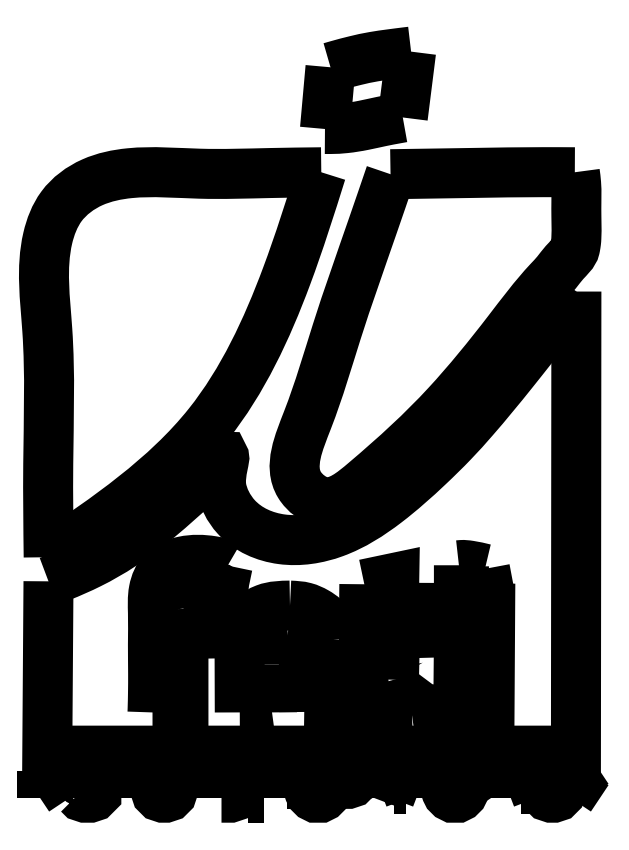
<metadata>
{"format":"dxf","ext":"dxf","renderer":"ezdxf+matplotlib","layout":"modelspace","background":"white","min_lineweight":24,"dpi":150}
</metadata>
<code>
0
SECTION
2
ENTITIES
0
SPLINE
8
0
70
0
71
3
72
16
73
12
74
10
40
0
40
0
40
0
40
0
40
23.68
40
56.41
40
88.78
40
106.6
40
124.8
40
140.8
40
183.3
40
245.4
40
288.7
40
288.7
40
288.7
40
288.7
10
179.5
20
425.5
30
0
10
171.6
20
425.4
30
0
10
152.8
20
425.2
30
0
10
123.2
20
424.2
30
0
10
95.51
20
426.7
30
0
10
72.85
20
422.1
30
0
10
58.12
20
411.3
30
0
10
48.72
20
386.5
30
0
10
54.47
20
345.8
30
0
10
52.56
20
296.7
30
0
10
52.97
20
261.5
30
0
10
53.14
20
247.1
30
0
11
179.5
21
425.5
31
0
11
155.8
21
425.2
31
0
11
123.1
21
424.9
31
0
11
90.7
21
425.1
31
0
11
73.4
21
420.9
31
0
11
59.06
21
409.7
31
0
11
52.71
21
395
31
0
11
52.49
21
352.5
31
0
11
52.93
21
290.4
31
0
11
53.14
21
247.1
31
0
0
SPLINE
8
0
70
0
71
3
72
10
73
6
74
4
40
0
40
0
40
0
40
0
40
96.37
40
173.9
40
224.7
40
224.7
40
224.7
40
224.7
10
53.14
20
247.1
30
0
10
80.26
20
265.5
30
0
10
129.2
20
298.8
30
0
10
161.6
20
368.8
30
0
10
174.4
20
409.4
30
0
10
179.5
20
425.5
30
0
11
53.14
21
247.1
31
0
11
127.2
21
308.8
31
0
11
163.4
21
377.3
31
0
11
179.5
21
425.5
31
0
0
SPLINE
8
0
70
0
71
3
72
25
73
21
74
19
40
0
40
0
40
0
40
0
40
25.32
40
77.37
40
120.3
40
150.5
40
164.2
40
185.5
40
237.7
40
281.7
40
312
40
317.3
40
323.2
40
331.5
40
332.4
40
334.3
40
336.2
40
349.7
40
361.5
40
366.7
40
366.7
40
366.7
40
366.7
10
211.6
20
424.6
30
0
10
208.8
20
416.7
30
0
10
200.5
20
392.3
30
0
10
186.8
20
353.8
30
0
10
176.1
20
316.2
30
0
10
161.9
20
284.2
30
0
10
183.1
20
268.2
30
0
10
209.5
20
290
30
0
10
236.2
20
314.5
30
0
10
263.3
20
348
30
0
10
279.1
20
369.2
30
0
10
288.7
20
379.1
30
0
10
292.4
20
384.5
30
0
10
296.7
20
388
30
0
10
297.3
20
391.6
30
0
10
297.6
20
393.2
30
0
10
297.9
20
399
30
0
10
297.5
20
408
30
0
10
298
20
418.2
30
0
10
297.2
20
423.8
30
0
10
297
20
425.5
30
0
11
211.6
21
424.6
31
0
11
203.3
21
400.7
31
0
11
186.6
21
351.4
31
0
11
173.1
21
310.7
31
0
11
169.4
21
280.7
31
0
11
180.5
21
272.7
31
0
11
199.6
21
282
31
0
11
237.7
21
317.8
31
0
11
265.9
21
351.7
31
0
11
284.9
21
375.1
31
0
11
288.5
21
379.1
31
0
11
292.2
21
383.7
31
0
11
297.1
21
390.4
31
0
11
297.2
21
391.3
31
0
11
297.5
21
393.2
31
0
11
297.7
21
395.1
31
0
11
297.7
21
408.6
31
0
11
297.6
21
420.4
31
0
11
297
21
425.5
31
0
0
LWPOLYLINE
8
0
90
1
70
1
10
179.5
20
425.5
30
0
0
LWPOLYLINE
8
0
90
1
70
1
10
211.6
20
424.6
30
0
0
SPLINE
8
0
70
0
71
3
72
10
73
6
74
4
40
0
40
0
40
0
40
0
40
14.68
40
47.34
40
85.42
40
85.42
40
85.42
40
85.42
10
297
20
425.5
30
0
10
292.1
20
425.6
30
0
10
276.3
20
425.6
30
0
10
247.8
20
425.2
30
0
10
224.3
20
424.8
30
0
10
211.6
20
424.6
30
0
11
297
21
425.5
31
0
11
282.3
21
425.6
31
0
11
249.6
21
425.2
31
0
11
211.6
21
424.6
31
0
0
LWPOLYLINE
8
0
90
4
70
0
10
53.05
20
236
30
0
10
52.5
20
157.5
30
0
10
297.5
20
157.5
30
0
10
297.7
20
370.3
30
0
0
LWPOLYLINE
8
0
90
1
70
1
10
53.05
20
236
30
0
0
SPLINE
8
0
70
0
71
3
72
28
73
24
74
22
40
0
40
0
40
0
40
0
40
11.4
40
33.43
40
47.86
40
75.73
40
90.28
40
106.1
40
132
40
159.7
40
184.4
40
207.9
40
223.3
40
234
40
237.3
40
244.4
40
259.4
40
272.5
40
285
40
300
40
317.2
40
331.8
40
337.9
40
337.9
40
337.9
40
337.9
10
297.7
20
370.3
30
0
10
295.4
20
367.3
30
0
10
288.5
20
358.5
30
0
10
278.6
20
346
30
0
10
265.3
20
329.2
30
0
10
253.3
20
314.5
30
0
10
240.3
20
300.1
30
0
10
226.9
20
287
30
0
10
209.6
20
271.6
30
0
10
187.3
20
257.2
30
0
10
161.4
20
253.1
30
0
10
140.5
20
261.9
30
0
10
132
20
278.4
30
0
10
133.3
20
286.9
30
0
10
135.3
20
296.2
30
0
10
126.1
20
284
30
0
10
119.6
20
279.2
30
0
10
108.9
20
269.3
30
0
10
98.6
20
261
30
0
10
86.6
20
252
30
0
10
73.05
20
244.2
30
0
10
61.45
20
239.1
30
0
10
54.98
20
236.7
30
0
10
53.05
20
236
30
0
11
297.7
21
370.3
31
0
11
290.7
21
361.3
31
0
11
277
21
344
31
0
11
268
21
332.7
31
0
11
250.2
21
311.3
31
0
11
240.5
21
300.5
31
0
11
229.2
21
289.4
31
0
11
209.6
21
272.5
31
0
11
185.6
21
258.5
31
0
11
161.1
21
255.5
31
0
11
140.1
21
265.8
31
0
11
133.2
21
279.6
31
0
11
134
21
290.2
31
0
11
134.5
21
293.5
31
0
11
129.4
21
288.5
31
0
11
118.7
21
278.1
31
0
11
108.9
21
269.4
31
0
11
99.12
21
261.5
31
0
11
87.07
21
252.7
31
0
11
72.14
21
244.1
31
0
11
58.82
21
238.2
31
0
11
53.05
21
236
31
0
0
LWPOLYLINE
8
0
90
6
70
0
10
101.3
20
175.2
30
0
10
115.6
20
175.2
30
0
10
115.6
20
211.6
30
0
10
133.9
20
211.9
30
0
10
134
20
223.6
30
0
10
115.6
20
223.3
30
0
0
SPLINE
8
0
70
0
71
3
72
13
73
9
74
7
40
0
40
0
40
0
40
0
40
2.467
40
7.342
40
13.21
40
20.99
40
24.8
40
25.99
40
25.99
40
25.99
40
25.99
10
115.6
20
223.3
30
0
10
115.5
20
224.1
30
0
10
115.2
20
226.6
30
0
10
115.9
20
231.3
30
0
10
122.1
20
234.5
30
0
10
127.8
20
234.1
30
0
10
132.2
20
233.1
30
0
10
133.4
20
231.9
30
0
10
133.7
20
231.6
30
0
11
115.6
21
223.3
31
0
11
115.4
21
225.8
31
0
11
116.5
21
230.5
31
0
11
121.4
21
233.7
31
0
11
129.2
21
233.7
31
0
11
132.8
21
232.4
31
0
11
133.7
21
231.6
31
0
0
LWPOLYLINE
8
0
90
2
70
0
10
133.7
20
231.6
30
0
10
136.1
20
243.3
30
0
0
SPLINE
8
0
70
0
71
3
72
19
73
15
74
13
40
0
40
0
40
0
40
0
40
0.7488
40
3.126
40
7.422
40
20.88
40
31.45
40
41.22
40
51.71
40
66.48
40
80.01
40
89.07
40
95.43
40
97.82
40
97.82
40
97.82
40
97.82
10
136.1
20
243.3
30
0
10
135.9
20
243.4
30
0
10
135
20
243.9
30
0
10
132.6
20
244.7
30
0
10
126
20
246
30
0
10
116.5
20
246.3
30
0
10
105.3
20
241.8
30
0
10
101
20
231.6
30
0
10
101.6
20
219.9
30
0
10
101.4
20
207
30
0
10
101.6
20
194.5
30
0
10
101.5
20
184.8
30
0
10
101.4
20
178.9
30
0
10
101.3
20
176
30
0
10
101.3
20
175.2
30
0
11
136.1
21
243.3
31
0
11
135.4
21
243.6
31
0
11
133.2
21
244.5
31
0
11
129
21
245.4
31
0
11
115.6
21
245.3
31
0
11
106.1
21
240.6
31
0
11
101.9
21
231.8
31
0
11
101.5
21
221.3
31
0
11
101.5
21
206.5
31
0
11
101.5
21
193
31
0
11
101.5
21
183.9
31
0
11
101.3
21
177.6
31
0
11
101.3
21
175.2
31
0
0
LWPOLYLINE
8
0
90
1
70
1
10
101.3
20
175.2
30
0
0
SPLINE
8
0
70
0
71
3
72
10
73
6
74
4
40
0
40
0
40
0
40
0
40
10.89
40
14.58
40
14.94
40
14.94
40
14.94
40
14.94
10
141.7
20
175.2
30
0
10
145.3
20
175.2
30
0
10
150.2
20
175.2
30
0
10
155.2
20
175
30
0
10
156.5
20
175.2
30
0
10
156.6
20
175.2
30
0
11
141.7
21
175.2
31
0
11
152.6
21
175.1
31
0
11
156.3
21
175.2
31
0
11
156.6
21
175.2
31
0
0
SPLINE
8
0
70
0
71
3
72
13
73
9
74
7
40
0
40
0
40
0
40
0
40
1.338
40
4.595
40
8.638
40
11.83
40
15.1
40
18.9
40
18.9
40
18.9
40
18.9
10
156.5
20
197.5
30
0
10
156.5
20
197.9
30
0
10
156.4
20
199.5
30
0
10
156.5
20
202.3
30
0
10
156.3
20
205.8
30
0
10
157.3
20
209.4
30
0
10
160.3
20
211.4
30
0
10
162.7
20
211.6
30
0
10
164
20
211.7
30
0
11
156.5
21
197.5
31
0
11
156.4
21
198.8
31
0
11
156.4
21
202.1
31
0
11
156.5
21
206.1
31
0
11
157.6
21
209.1
31
0
11
160.2
21
211
31
0
11
164
21
211.7
31
0
0
LWPOLYLINE
8
0
90
2
70
0
10
156.6
20
175.2
30
0
10
156.5
20
197.5
30
0
0
SPLINE
8
0
70
0
71
3
72
13
73
9
74
7
40
0
40
0
40
0
40
0
40
3.494
40
6.577
40
9.658
40
22.49
40
34.99
40
40.61
40
40.61
40
40.61
40
40.61
10
164
20
211.7
30
0
10
165.1
20
211.6
30
0
10
167.3
20
211.4
30
0
10
170.2
20
209.5
30
0
10
171.8
20
203.1
30
0
10
171
20
193.7
30
0
10
171.5
20
183.3
30
0
10
171.6
20
177.3
30
0
10
171.6
20
175.4
30
0
11
164
21
211.7
31
0
11
167.4
21
211.1
31
0
11
169.9
21
209.3
31
0
11
170.9
21
206.4
31
0
11
171.3
21
193.5
31
0
11
171.5
21
181
31
0
11
171.6
21
175.4
31
0
0
SPLINE
8
0
70
0
71
3
72
13
73
9
74
7
40
0
40
0
40
0
40
0
40
1.788
40
5.997
40
11.43
40
16.2
40
21.8
40
28.8
40
28.8
40
28.8
40
28.8
10
185.7
20
208.8
30
0
10
185.6
20
209.4
30
0
10
185.5
20
211.4
30
0
10
184.4
20
215.1
30
0
10
181.3
20
219
30
0
10
176.9
20
222
30
0
10
171.6
20
224.4
30
0
10
167.3
20
224.6
30
0
10
165
20
224.7
30
0
11
185.7
21
208.8
31
0
11
185.5
21
210.6
31
0
11
184.3
21
214.6
31
0
11
181
21
218.9
31
0
11
177.1
21
221.7
31
0
11
171.9
21
223.9
31
0
11
165
21
224.7
31
0
0
LWPOLYLINE
8
0
90
3
70
0
10
171.6
20
175.4
30
0
10
185.9
20
175.2
30
0
10
185.7
20
208.8
30
0
0
SPLINE
8
0
70
0
71
3
72
13
73
9
74
7
40
0
40
0
40
0
40
0
40
11.58
40
18.39
40
22.5
40
26.64
40
30.13
40
31.63
40
31.63
40
31.63
40
31.63
10
165
20
224.7
30
0
10
161
20
224.6
30
0
10
154.8
20
224.5
30
0
10
148.1
20
220.4
30
0
10
145.1
20
216.4
30
0
10
142.8
20
213.2
30
0
10
142
20
210.2
30
0
10
141.7
20
208.6
30
0
10
141.6
20
208.1
30
0
11
165
21
224.7
31
0
11
153.5
21
223.2
31
0
11
147.7
21
219.5
31
0
11
145.1
21
216.4
31
0
11
142.9
21
212.9
31
0
11
141.9
21
209.6
31
0
11
141.6
21
208.1
31
0
0
SPLINE
8
0
70
0
71
3
72
22
73
18
74
16
40
0
40
0
40
0
40
0
40
8.849
40
28.04
40
46.56
40
49.41
40
52.3
40
54.5
40
56.61
40
57.99
40
59.54
40
62.29
40
64.69
40
66.66
40
69.09
40
72.13
40
76.27
40
76.27
40
76.27
40
76.27
10
199.4
20
234.6
30
0
10
199.4
20
231.7
30
0
10
199.3
20
222.3
30
0
10
199.5
20
206.8
30
0
10
198.5
20
193.2
30
0
10
199.5
20
185.2
30
0
10
200.4
20
182.7
30
0
10
201.6
20
180.6
30
0
10
202.9
20
179.2
30
0
10
204.1
20
178
30
0
10
205.7
20
177
30
0
10
207.7
20
175.9
30
0
10
209.9
20
175
30
0
10
212.1
20
174.6
30
0
10
214.6
20
174.2
30
0
10
217.7
20
173.7
30
0
10
220.1
20
173.8
30
0
10
221.5
20
173.9
30
0
11
199.4
21
234.6
31
0
11
199.4
21
225.8
31
0
11
199.2
21
206.6
31
0
11
199.2
21
188
31
0
11
199.6
21
185.2
31
0
11
200.6
21
182.5
31
0
11
201.7
21
180.6
31
0
11
203.1
21
179
31
0
11
204.1
21
178.1
31
0
11
205.4
21
177.2
31
0
11
207.8
21
175.9
31
0
11
210
21
175.1
31
0
11
212
21
174.6
31
0
11
214.4
21
174.2
31
0
11
217.4
21
173.9
31
0
11
221.5
21
173.9
31
0
0
LWPOLYLINE
8
0
90
2
70
0
10
141.6
20
208.1
30
0
10
141.7
20
175.2
30
0
0
SPLINE
8
0
70
0
71
3
72
10
73
6
74
4
40
0
40
0
40
0
40
0
40
7.477
40
11.48
40
12.7
40
12.7
40
12.7
40
12.7
10
221.5
20
173.9
30
0
10
224
20
174.2
30
0
10
227.8
20
174.8
30
0
10
231.9
20
176
30
0
10
233.4
20
176.9
30
0
10
233.7
20
177.1
30
0
11
221.5
21
173.9
31
0
11
228.9
21
175.2
31
0
11
232.7
21
176.5
31
0
11
233.7
21
177.1
31
0
0
SPLINE
8
0
70
0
71
3
72
10
73
6
74
4
40
0
40
0
40
0
40
0
40
0.4412
40
2.85
40
9.255
40
9.255
40
9.255
40
9.255
10
231.2
20
188.1
30
0
10
231.1
20
188
30
0
10
230.5
20
187.2
30
0
10
227.2
20
186.6
30
0
10
224.4
20
186
30
0
10
222.4
20
185.5
30
0
11
231.2
21
188.1
31
0
11
230.9
21
187.8
31
0
11
228.7
21
186.9
31
0
11
222.4
21
185.5
31
0
0
LWPOLYLINE
8
0
90
2
70
0
10
233.7
20
177.1
30
0
10
231.2
20
188.1
30
0
0
LWPOLYLINE
8
0
90
7
70
0
10
213.2
20
190.4
30
0
10
213.6
20
211.7
30
0
10
230.1
20
212.2
30
0
10
230.5
20
223.6
30
0
10
213.1
20
223.7
30
0
10
213.3
20
237.5
30
0
10
199.4
20
234.6
30
0
0
LWPOLYLINE
8
0
90
4
70
1
10
243.4
20
224.1
30
0
10
243
20
175.5
30
0
10
257.4
20
175
30
0
10
257.7
20
223.6
30
0
0
SPLINE
8
0
70
0
71
3
72
10
73
6
74
4
40
0
40
0
40
0
40
0
40
6.528
40
9.9
40
11.19
40
11.19
40
11.19
40
11.19
10
222.4
20
185.5
30
0
10
220.2
20
185.7
30
0
10
216.9
20
185.9
30
0
10
213.7
20
188.4
30
0
10
213.3
20
189.9
30
0
10
213.2
20
190.4
30
0
11
222.4
21
185.5
31
0
11
216
21
186.8
31
0
11
213.6
21
189.1
31
0
11
213.2
21
190.4
31
0
0
SPLINE
8
0
70
0
71
3
72
10
73
6
74
4
40
0
40
0
40
0
40
0
40
0.3924
40
3.139
40
10.6
40
10.6
40
10.6
40
10.6
10
257.3
20
231.3
30
0
10
257.3
20
231.5
30
0
10
257.1
20
232.5
30
0
10
256.4
20
236
30
0
10
255.8
20
239.3
30
0
10
255.3
20
241.7
30
0
11
257.3
21
231.3
31
0
11
257.2
21
231.7
31
0
11
256.7
21
234.4
31
0
11
255.3
21
241.7
31
0
0
LWPOLYLINE
8
0
90
3
70
0
10
243.3
20
243.4
30
0
10
243.3
20
231.2
30
0
10
257.3
20
231.3
30
0
0
LWPOLYLINE
8
0
90
1
70
1
10
243.3
20
243.4
30
0
0
SPLINE
8
0
70
0
71
3
72
10
73
6
74
4
40
0
40
0
40
0
40
0
40
7.31
40
11.12
40
12.24
40
12.24
40
12.24
40
12.24
10
255.3
20
241.7
30
0
10
253
20
242.3
30
0
10
249.4
20
243.2
30
0
10
245.3
20
243.6
30
0
10
243.6
20
243.4
30
0
10
243.3
20
243.4
30
0
11
255.3
21
241.7
31
0
11
248.2
21
243.3
31
0
11
244.4
21
243.5
31
0
11
243.3
21
243.4
31
0
0
LWPOLYLINE
8
0
90
2
70
0
10
183.7
20
474.2
30
0
10
181.2
20
445.6
30
0
0
SPLINE
8
0
70
0
71
3
72
13
73
9
74
7
40
0
40
0
40
0
40
0
40
2.718
40
9.43
40
18.04
40
26.63
40
33.64
40
36.54
40
36.54
40
36.54
40
36.54
10
181.2
20
445.6
30
0
10
182.1
20
445.6
30
0
10
185.2
20
445.6
30
0
10
191.2
20
445.9
30
0
10
199.1
20
447.2
30
0
10
207
20
449
30
0
10
213
20
450.2
30
0
10
216.3
20
450.8
30
0
10
217.3
20
450.9
30
0
11
181.2
21
445.6
31
0
11
183.9
21
445.6
31
0
11
190.6
21
446
31
0
11
199.1
21
447.3
31
0
11
207.5
21
449.1
31
0
11
214.4
21
450.4
31
0
11
217.3
21
450.9
31
0
0
LWPOLYLINE
8
0
90
2
70
0
10
217.3
20
450.9
30
0
10
221.1
20
481.5
30
0
0
LWPOLYLINE
8
0
90
1
70
1
10
183.7
20
474.2
30
0
0
LWPOLYLINE
8
0
90
2
70
0
10
50.17
20
147.9
30
0
10
50.17
20
135.7
30
0
0
LWPOLYLINE
8
0
90
2
70
0
10
54.83
20
147.9
30
0
10
54.83
20
135.7
30
0
0
LWPOLYLINE
8
0
90
2
70
0
10
54.83
20
147.9
30
0
10
62.99
20
135.7
30
0
0
LWPOLYLINE
8
0
90
2
70
0
10
62.99
20
147.9
30
0
10
62.99
20
135.7
30
0
0
LWPOLYLINE
8
0
90
20
70
0
10
75.22
20
146.2
30
0
10
74.06
20
147.3
30
0
10
72.31
20
147.9
30
0
10
69.98
20
147.9
30
0
10
68.23
20
147.3
30
0
10
67.07
20
146.2
30
0
10
67.07
20
145
30
0
10
67.65
20
143.8
30
0
10
68.23
20
143.3
30
0
10
69.4
20
142.7
30
0
10
72.89
20
141.5
30
0
10
74.06
20
140.9
30
0
10
74.64
20
140.3
30
0
10
75.22
20
139.2
30
0
10
75.22
20
137.4
30
0
10
74.06
20
136.3
30
0
10
72.31
20
135.7
30
0
10
69.98
20
135.7
30
0
10
68.23
20
136.3
30
0
10
67.07
20
137.4
30
0
0
LWPOLYLINE
8
0
90
2
70
0
10
81.64
20
147.9
30
0
10
81.64
20
135.7
30
0
0
LWPOLYLINE
8
0
90
2
70
0
10
77.56
20
147.9
30
0
10
85.71
20
147.9
30
0
0
LWPOLYLINE
8
0
90
2
70
0
10
88.63
20
147.9
30
0
10
88.63
20
135.7
30
0
0
LWPOLYLINE
8
0
90
2
70
0
10
95.62
20
147.9
30
0
10
95.62
20
135.7
30
0
0
LWPOLYLINE
8
0
90
2
70
0
10
91.54
20
147.9
30
0
10
99.7
20
147.9
30
0
0
LWPOLYLINE
8
0
90
10
70
0
10
102.6
20
147.9
30
0
10
102.6
20
139.2
30
0
10
103.2
20
137.4
30
0
10
104.4
20
136.3
30
0
10
106.1
20
135.7
30
0
10
107.3
20
135.7
30
0
10
109
20
136.3
30
0
10
110.2
20
137.4
30
0
10
110.8
20
139.2
30
0
10
110.8
20
147.9
30
0
0
LWPOLYLINE
8
0
90
2
70
0
10
117.8
20
147.9
30
0
10
117.8
20
135.7
30
0
0
LWPOLYLINE
8
0
90
2
70
0
10
113.7
20
147.9
30
0
10
121.8
20
147.9
30
0
0
LWPOLYLINE
8
0
90
2
70
0
10
133.2
20
147.9
30
0
10
133.2
20
135.7
30
0
0
LWPOLYLINE
8
0
90
12
70
0
10
133.2
20
147.9
30
0
10
137.3
20
147.9
30
0
10
139.1
20
147.3
30
0
10
140.2
20
146.2
30
0
10
140.8
20
145
30
0
10
141.4
20
143.3
30
0
10
141.4
20
140.3
30
0
10
140.8
20
138.6
30
0
10
140.2
20
137.4
30
0
10
139.1
20
136.3
30
0
10
137.3
20
135.7
30
0
10
133.2
20
135.7
30
0
0
LWPOLYLINE
8
0
90
2
70
0
10
145.5
20
147.9
30
0
10
145.5
20
135.7
30
0
0
LWPOLYLINE
8
0
90
2
70
0
10
145.5
20
147.9
30
0
10
153
20
147.9
30
0
0
LWPOLYLINE
8
0
90
2
70
0
10
145.5
20
142.1
30
0
10
150.1
20
142.1
30
0
0
LWPOLYLINE
8
0
90
2
70
0
10
145.5
20
135.7
30
0
10
153
20
135.7
30
0
0
LWPOLYLINE
8
0
90
2
70
0
10
163.4
20
147.9
30
0
10
163.4
20
135.7
30
0
0
LWPOLYLINE
8
0
90
2
70
0
10
163.4
20
147.9
30
0
10
171
20
147.9
30
0
0
LWPOLYLINE
8
0
90
2
70
0
10
163.4
20
142.1
30
0
10
168.1
20
142.1
30
0
0
LWPOLYLINE
8
0
90
20
70
1
10
176.8
20
147.9
30
0
10
175.7
20
147.3
30
0
10
174.5
20
146.2
30
0
10
173.9
20
145
30
0
10
173.3
20
143.3
30
0
10
173.3
20
140.3
30
0
10
173.9
20
138.6
30
0
10
174.5
20
137.4
30
0
10
175.7
20
136.3
30
0
10
176.8
20
135.7
30
0
10
179.2
20
135.7
30
0
10
180.3
20
136.3
30
0
10
181.5
20
137.4
30
0
10
182.1
20
138.6
30
0
10
182.6
20
140.3
30
0
10
182.6
20
143.3
30
0
10
182.1
20
145
30
0
10
181.5
20
146.2
30
0
10
180.3
20
147.3
30
0
10
179.2
20
147.9
30
0
0
LWPOLYLINE
8
0
90
2
70
0
10
186.7
20
147.9
30
0
10
186.7
20
135.7
30
0
0
LWPOLYLINE
8
0
90
10
70
0
10
186.7
20
147.9
30
0
10
192
20
147.9
30
0
10
193.7
20
147.3
30
0
10
194.3
20
146.8
30
0
10
194.9
20
145.6
30
0
10
194.9
20
144.4
30
0
10
194.3
20
143.3
30
0
10
193.7
20
142.7
30
0
10
192
20
142.1
30
0
10
186.7
20
142.1
30
0
0
LWPOLYLINE
8
0
90
2
70
0
10
190.8
20
142.1
30
0
10
194.9
20
135.7
30
0
0
LWPOLYLINE
8
0
90
2
70
0
10
199
20
147.9
30
0
10
199
20
135.7
30
0
0
LWPOLYLINE
8
0
90
2
70
0
10
199
20
147.9
30
0
10
203.6
20
135.7
30
0
0
LWPOLYLINE
8
0
90
2
70
0
10
208.3
20
147.9
30
0
10
203.6
20
135.7
30
0
0
LWPOLYLINE
8
0
90
2
70
0
10
208.3
20
147.9
30
0
10
208.3
20
135.7
30
0
0
LWPOLYLINE
8
0
90
2
70
0
10
215.9
20
147.9
30
0
10
211.2
20
135.7
30
0
0
LWPOLYLINE
8
0
90
2
70
0
10
215.9
20
147.9
30
0
10
220.5
20
135.7
30
0
0
LWPOLYLINE
8
0
90
2
70
0
10
213
20
139.8
30
0
10
218.8
20
139.8
30
0
0
LWPOLYLINE
8
0
90
2
70
0
10
225.8
20
147.9
30
0
10
225.8
20
135.7
30
0
0
LWPOLYLINE
8
0
90
2
70
0
10
221.7
20
147.9
30
0
10
229.9
20
147.9
30
0
0
LWPOLYLINE
8
0
90
2
70
0
10
232.8
20
147.9
30
0
10
232.8
20
135.7
30
0
0
LWPOLYLINE
8
0
90
20
70
1
10
240.3
20
147.9
30
0
10
239.2
20
147.3
30
0
10
238
20
146.2
30
0
10
237.4
20
145
30
0
10
236.8
20
143.3
30
0
10
236.8
20
140.3
30
0
10
237.4
20
138.6
30
0
10
238
20
137.4
30
0
10
239.2
20
136.3
30
0
10
240.3
20
135.7
30
0
10
242.7
20
135.7
30
0
10
243.8
20
136.3
30
0
10
245
20
137.4
30
0
10
245.6
20
138.6
30
0
10
246.2
20
140.3
30
0
10
246.2
20
143.3
30
0
10
245.6
20
145
30
0
10
245
20
146.2
30
0
10
243.8
20
147.3
30
0
10
242.7
20
147.9
30
0
0
LWPOLYLINE
8
0
90
2
70
0
10
250.3
20
147.9
30
0
10
250.3
20
135.7
30
0
0
LWPOLYLINE
8
0
90
2
70
0
10
250.3
20
147.9
30
0
10
258.4
20
135.7
30
0
0
LWPOLYLINE
8
0
90
2
70
0
10
258.4
20
147.9
30
0
10
258.4
20
135.7
30
0
0
LWPOLYLINE
8
0
90
2
70
0
10
275
20
147.9
30
0
10
270.3
20
135.7
30
0
0
LWPOLYLINE
8
0
90
2
70
0
10
275
20
147.9
30
0
10
279.6
20
135.7
30
0
0
LWPOLYLINE
8
0
90
2
70
0
10
272.1
20
139.8
30
0
10
277.9
20
139.8
30
0
0
LWPOLYLINE
8
0
90
10
70
0
10
282.6
20
147.9
30
0
10
282.6
20
139.2
30
0
10
283.1
20
137.4
30
0
10
284.3
20
136.3
30
0
10
286.1
20
135.7
30
0
10
287.2
20
135.7
30
0
10
289
20
136.3
30
0
10
290.1
20
137.4
30
0
10
290.7
20
139.2
30
0
10
290.7
20
147.9
30
0
0
LWPOLYLINE
8
0
90
2
70
0
10
294.8
20
147.9
30
0
10
303
20
135.7
30
0
0
SPLINE
8
0
70
0
71
3
72
13
73
9
74
7
40
0
40
0
40
0
40
0
40
2.728
40
9.333
40
17.45
40
26.35
40
34.52
40
38.11
40
38.11
40
38.11
40
38.11
10
221.1
20
481.5
30
0
10
220.2
20
481.3
30
0
10
217.1
20
481
30
0
10
211.3
20
480.2
30
0
10
203.5
20
479.2
30
0
10
195.3
20
477.4
30
0
10
188.7
20
475.6
30
0
10
184.9
20
474.5
30
0
10
183.7
20
474.2
30
0
11
221.1
21
481.5
31
0
11
218.4
21
481.1
31
0
11
211.8
21
480.3
31
0
11
203.8
21
479.1
31
0
11
195.1
21
477.3
31
0
11
187.2
21
475.2
31
0
11
183.7
21
474.2
31
0
0
LWPOLYLINE
8
0
90
2
70
0
10
303
20
147.9
30
0
10
294.8
20
135.7
30
0
0
ENDSEC
0
EOF

</code>
